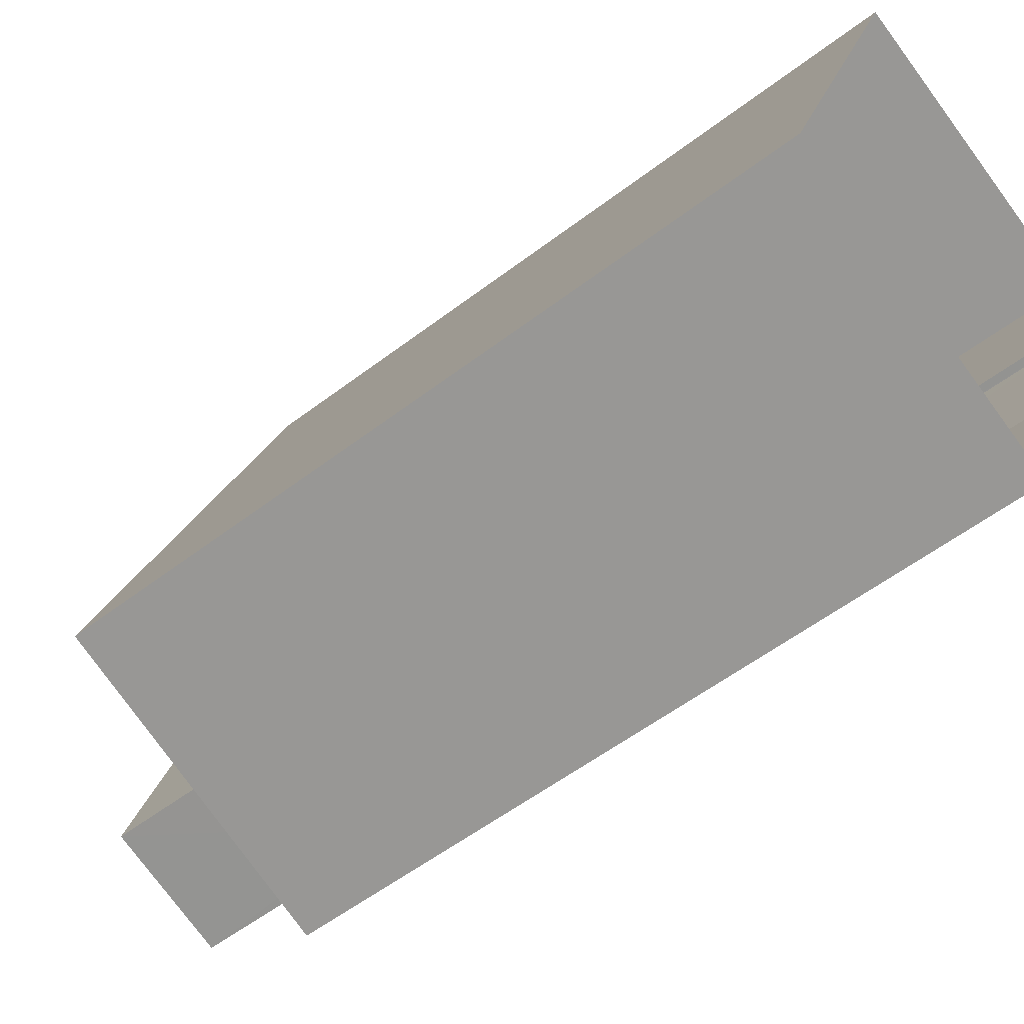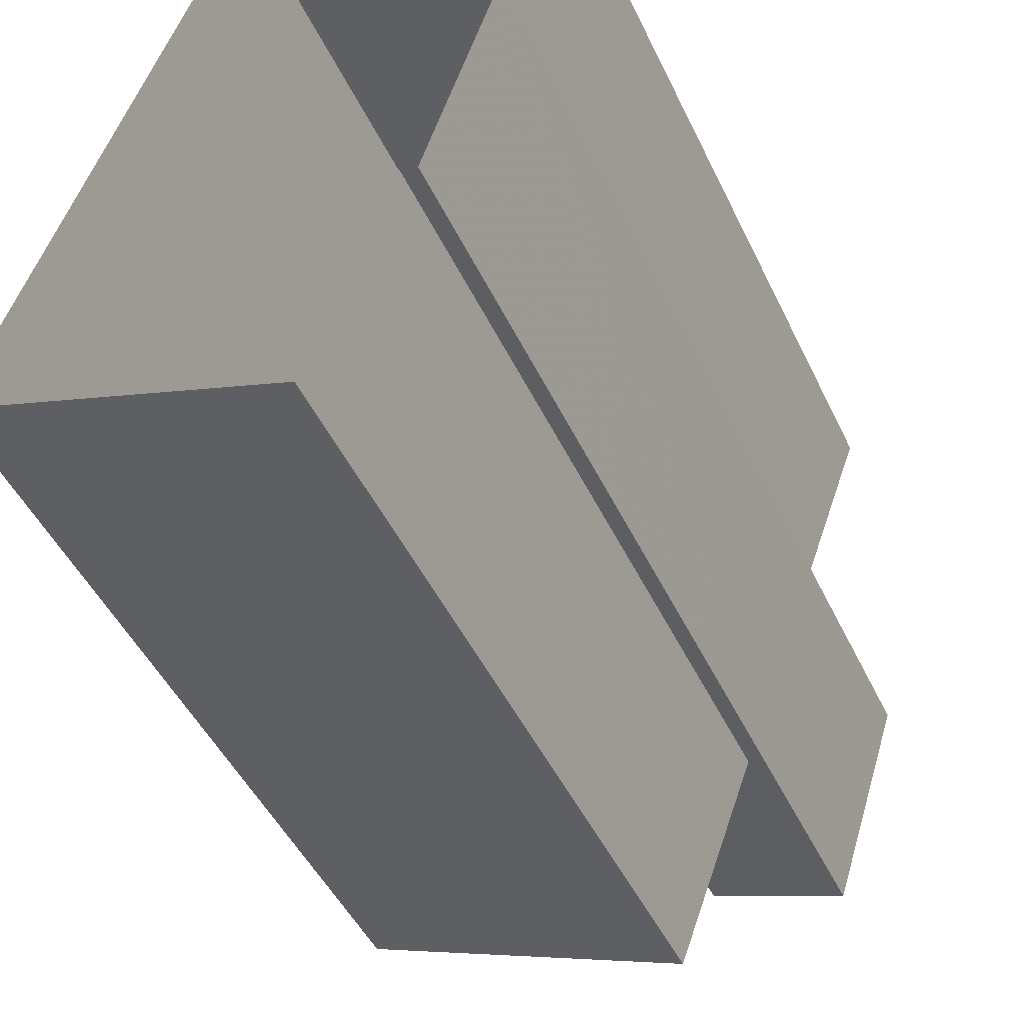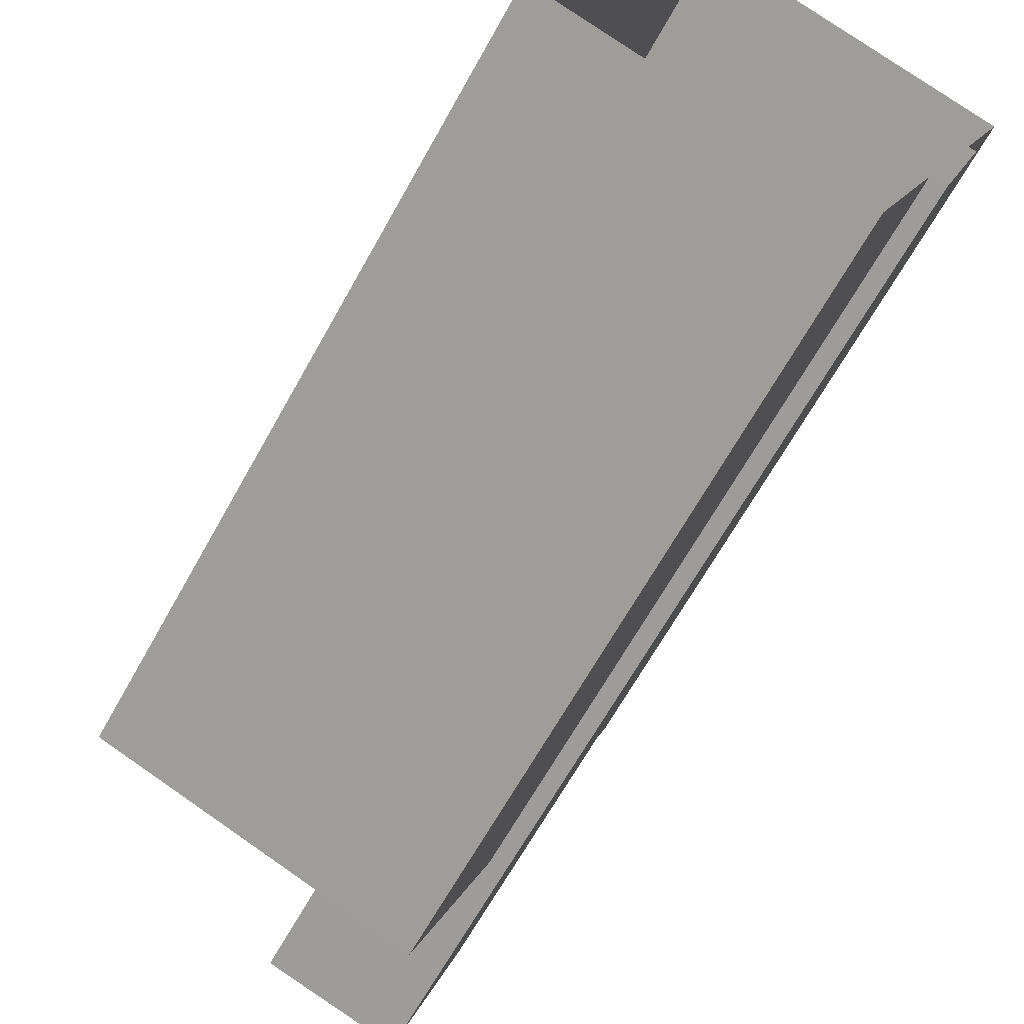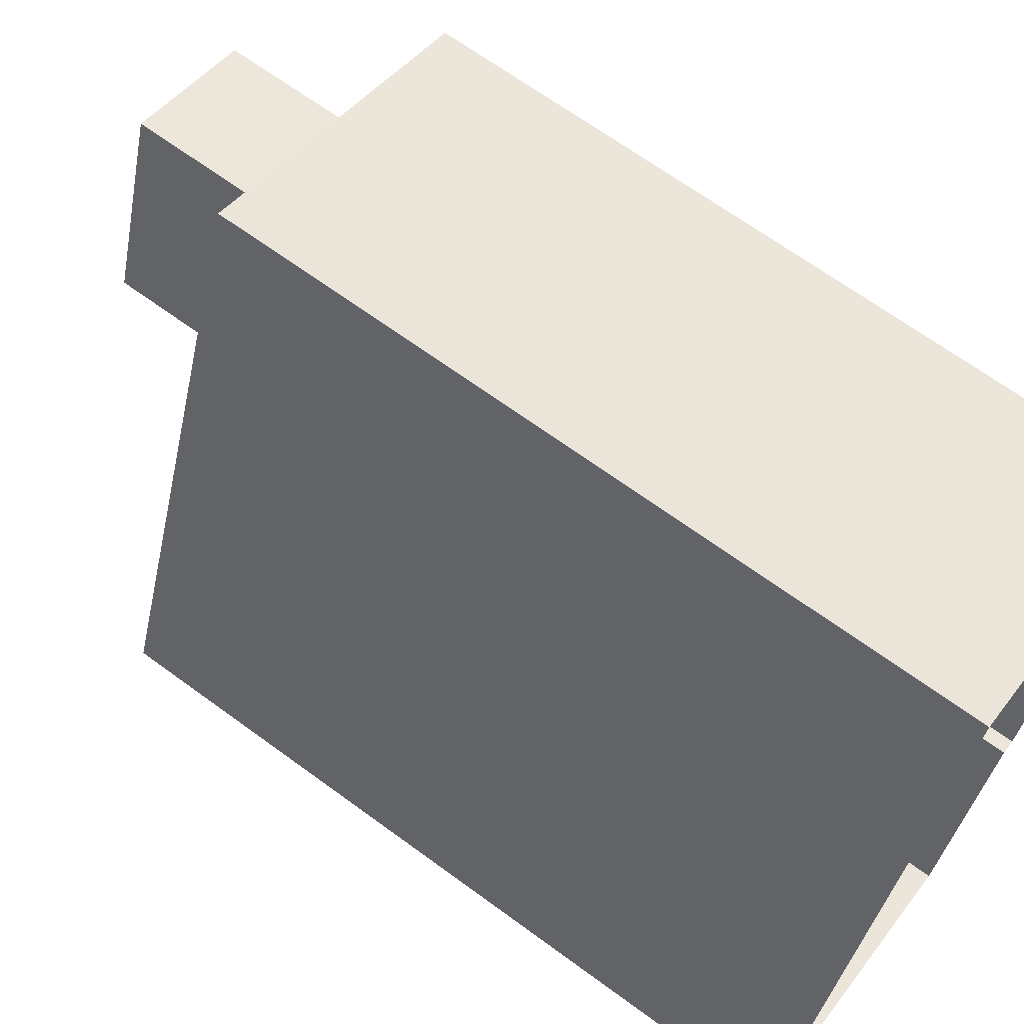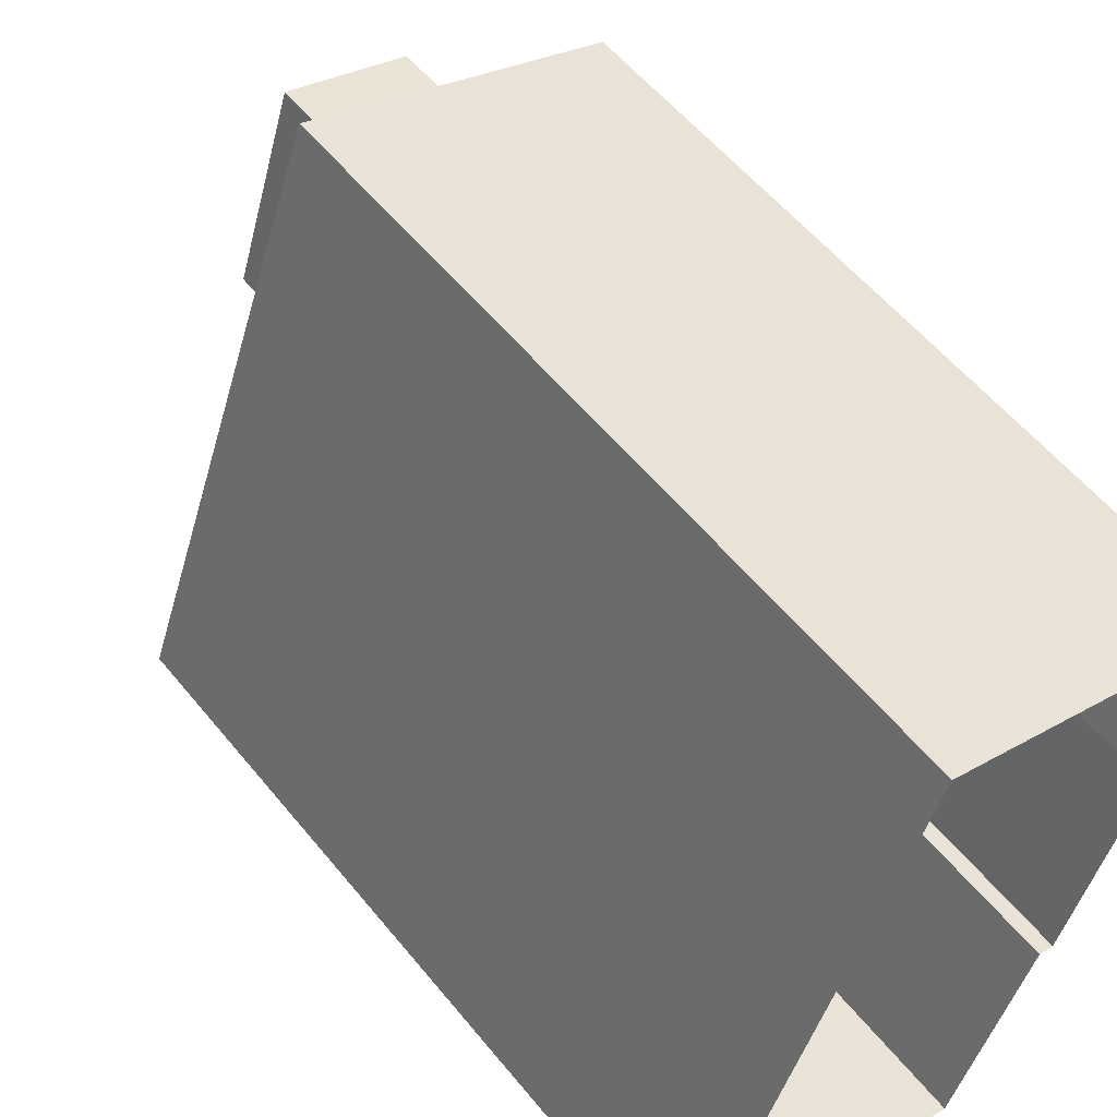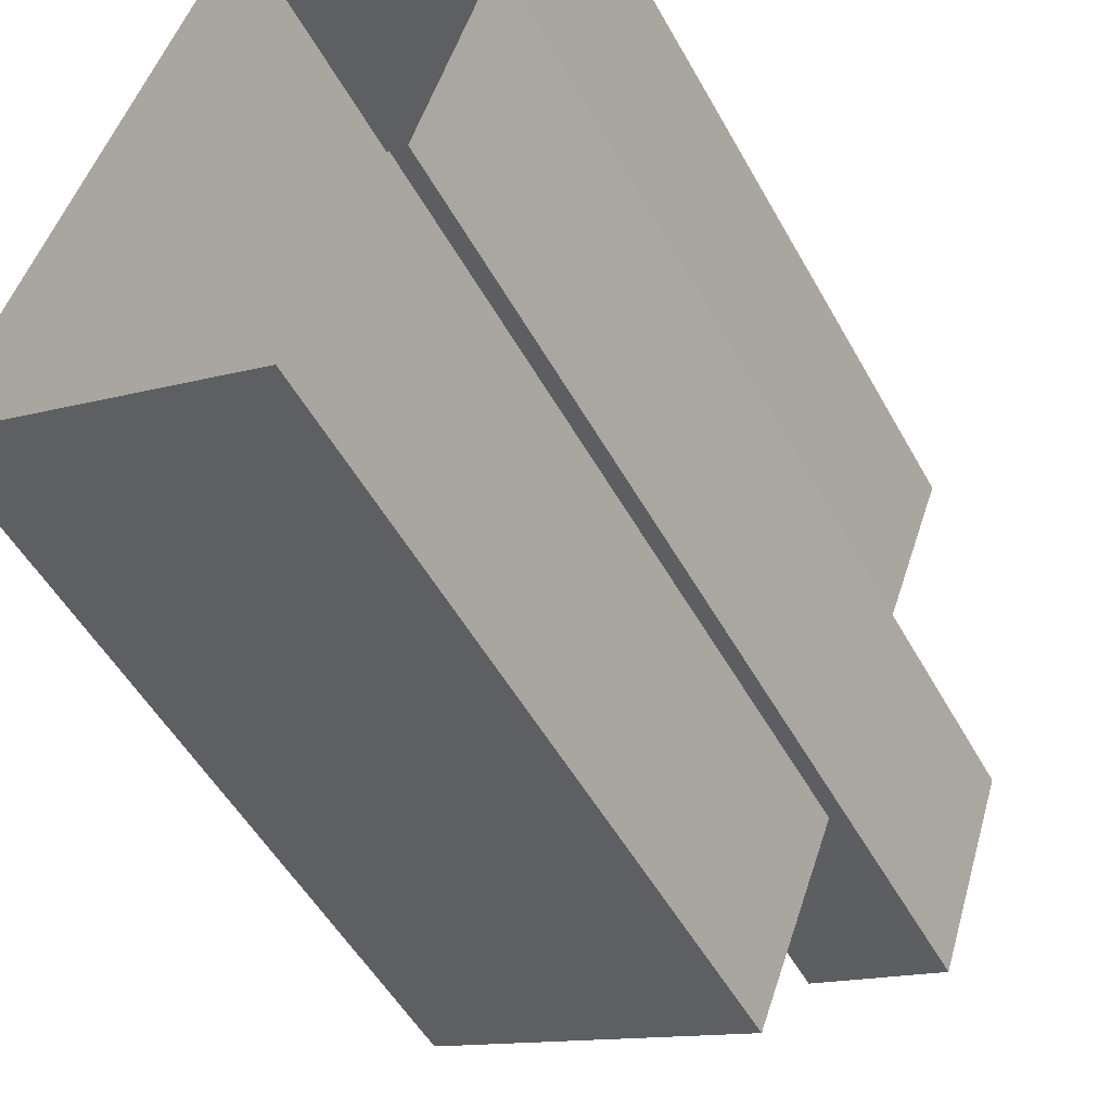
<metadata>
{"format":"obj","ext":"obj","renderer":"f3d","projection":"perspective","resolution":1024,"background":"white","views":[{"elev":-55.4,"azim":128.9,"up":"+Y"},{"elev":-46.2,"azim":-155.8,"up":"+Y"},{"elev":-65.8,"azim":151.0,"up":"+Y"},{"elev":66.9,"azim":126.4,"up":"+Y"},{"elev":56.5,"azim":141.5,"up":"+Y"},{"elev":-50.5,"azim":-152.0,"up":"+Y"}]}
</metadata>
<code>
v -9405 -3.637e+04 21.41
v -9411 -3.636e+04 21.41
v -9408 -3.636e+04 21.41
v -9412 -3.636e+04 21.41
v -9412 -3.636e+04 21.41
v -9410 -3.637e+04 21.41
v -9412 -3.636e+04 21.41
v -9411 -3.636e+04 21.41
v -9410 -3.636e+04 31.74
v -9412 -3.636e+04 31.75
v -9412 -3.636e+04 31.75
v -9408 -3.636e+04 31.74
v -9411 -3.636e+04 31.74
v -9410 -3.637e+04 31.74
v -9409 -3.636e+04 31.74
v -9405 -3.637e+04 31.74
v -9410 -3.636e+04 34.77
v -9411 -3.636e+04 34.77
v -9409 -3.636e+04 34.77
v -9412 -3.636e+04 34.78
f 1 2 3
f 4 3 5
f 1 6 2
f 7 5 8
f 5 2 8
f 3 2 5
f 9 10 11
f 10 9 12
f 13 14 15
f 16 12 15
f 14 16 15
f 15 12 9
f 17 18 19
f 17 20 18
f 16 6 1
f 16 14 6
f 11 10 4
f 5 11 4
f 2 6 14
f 13 2 14
f 12 3 4
f 10 12 4
f 16 1 3
f 12 16 3
f 15 19 13
f 2 13 8
f 8 13 18
f 13 19 18
f 18 7 8
f 18 20 7
f 17 11 20
f 20 11 7
f 17 9 11
f 7 11 5
f 9 17 19
f 15 9 19

</code>
